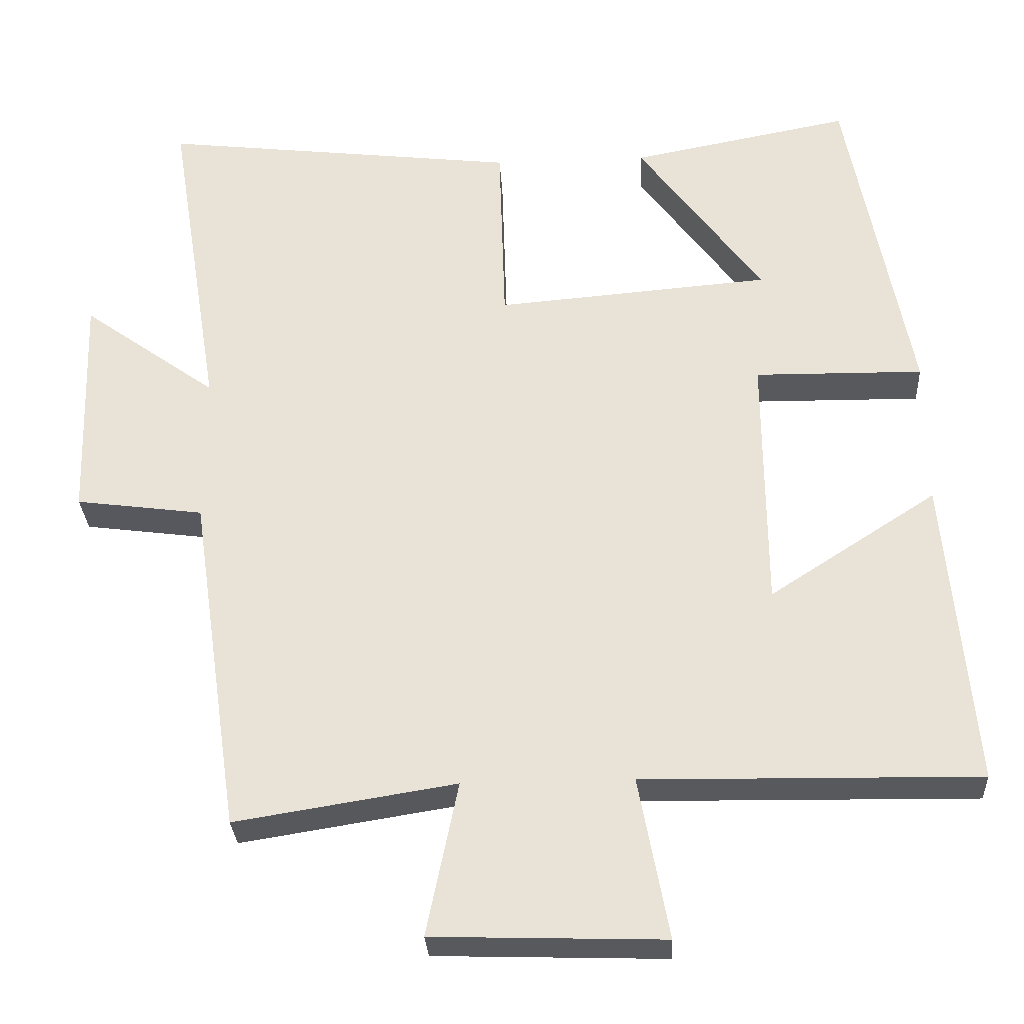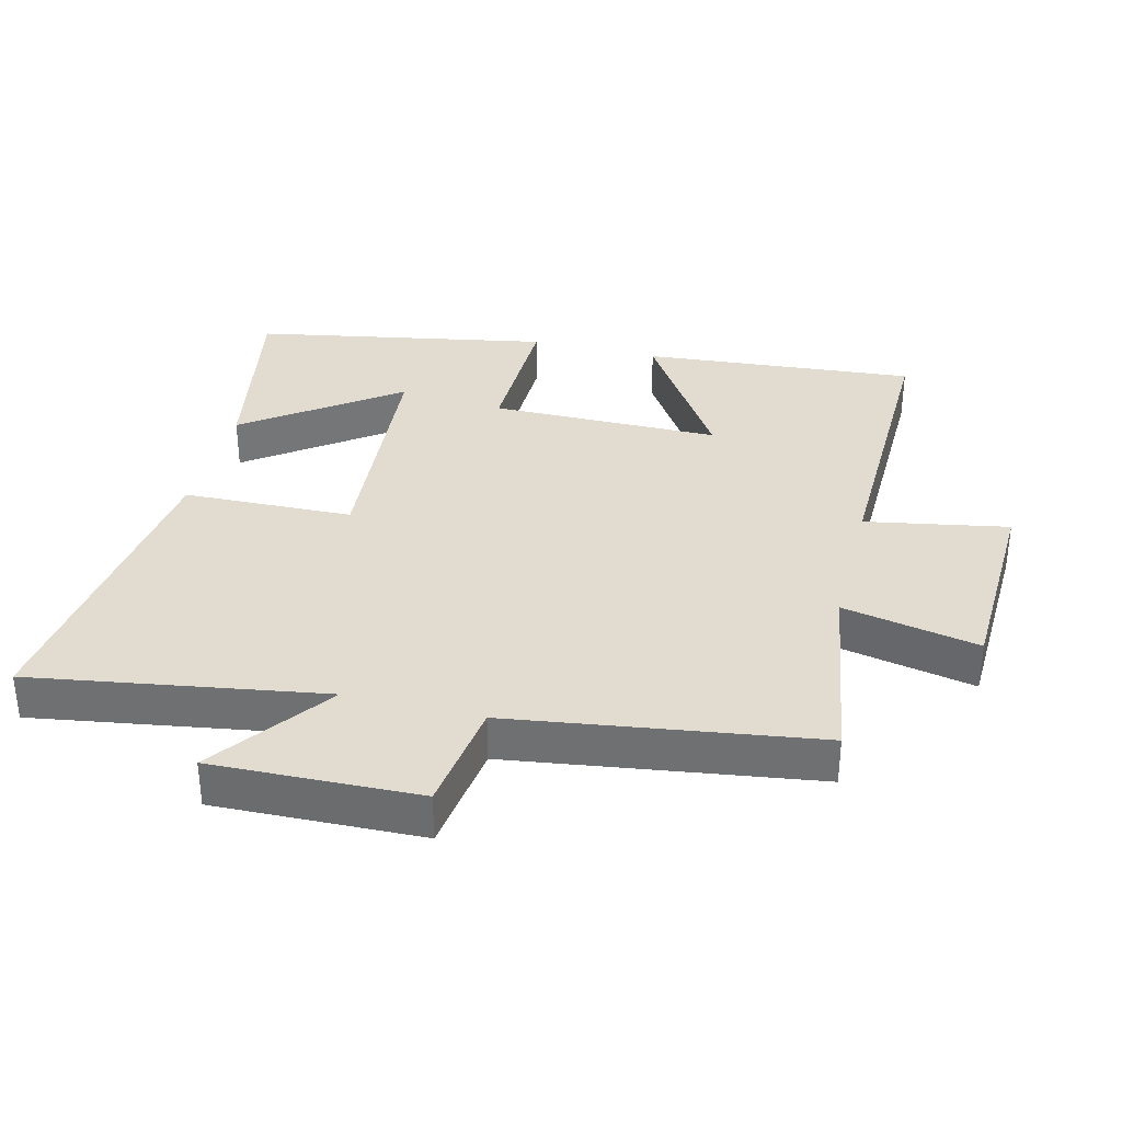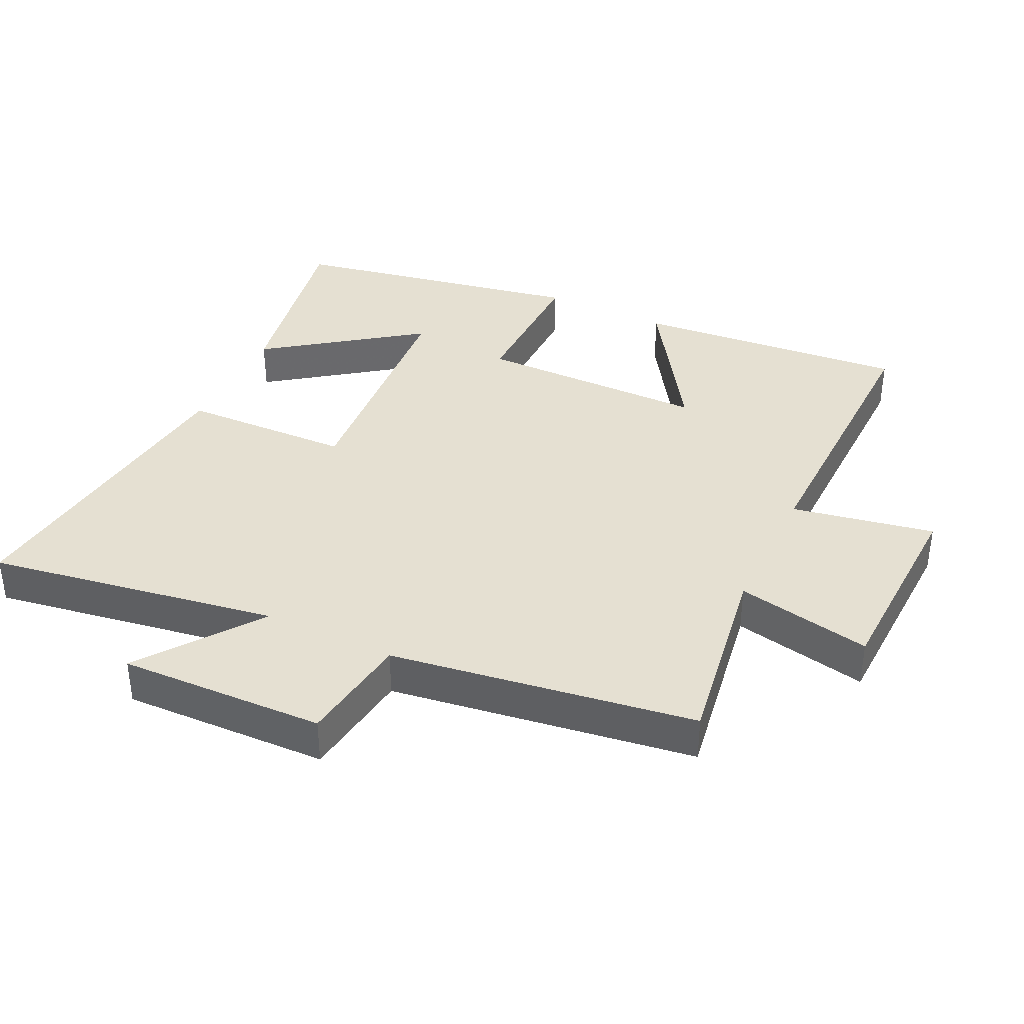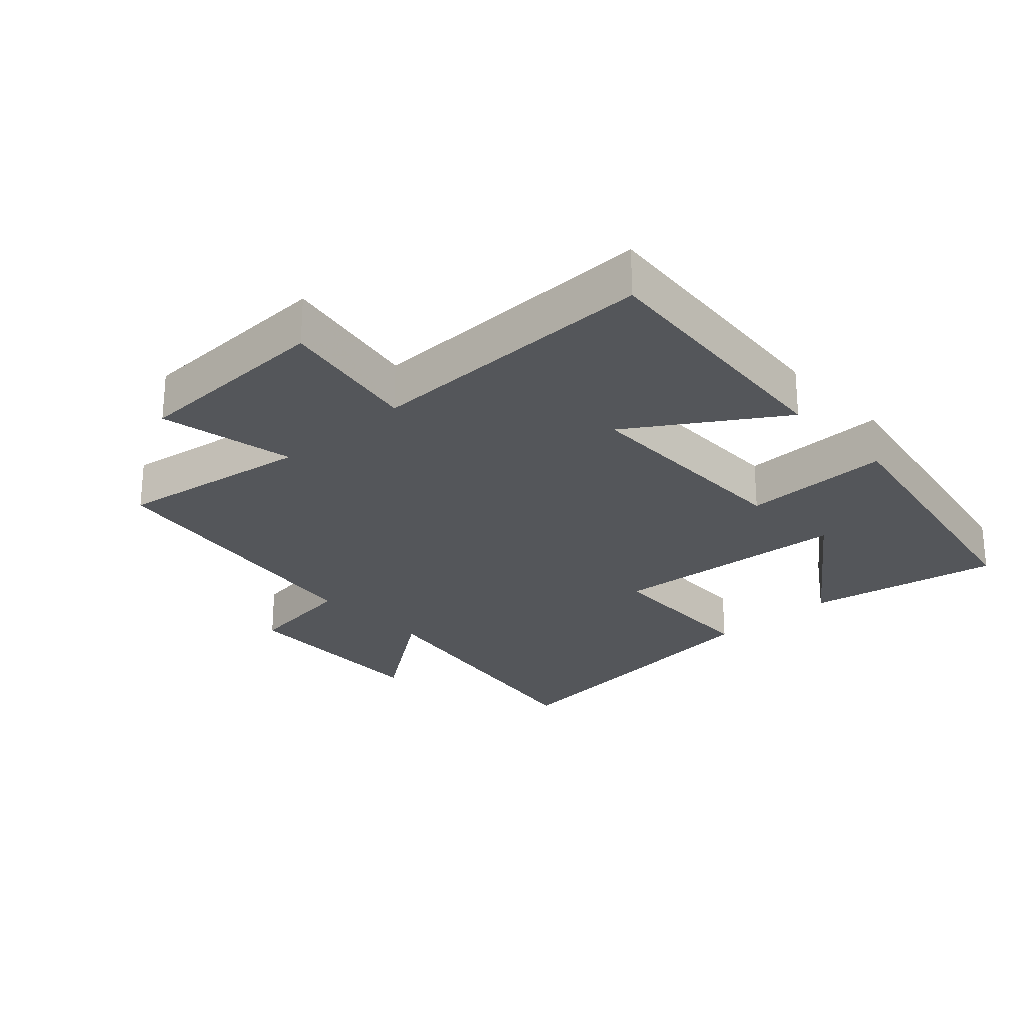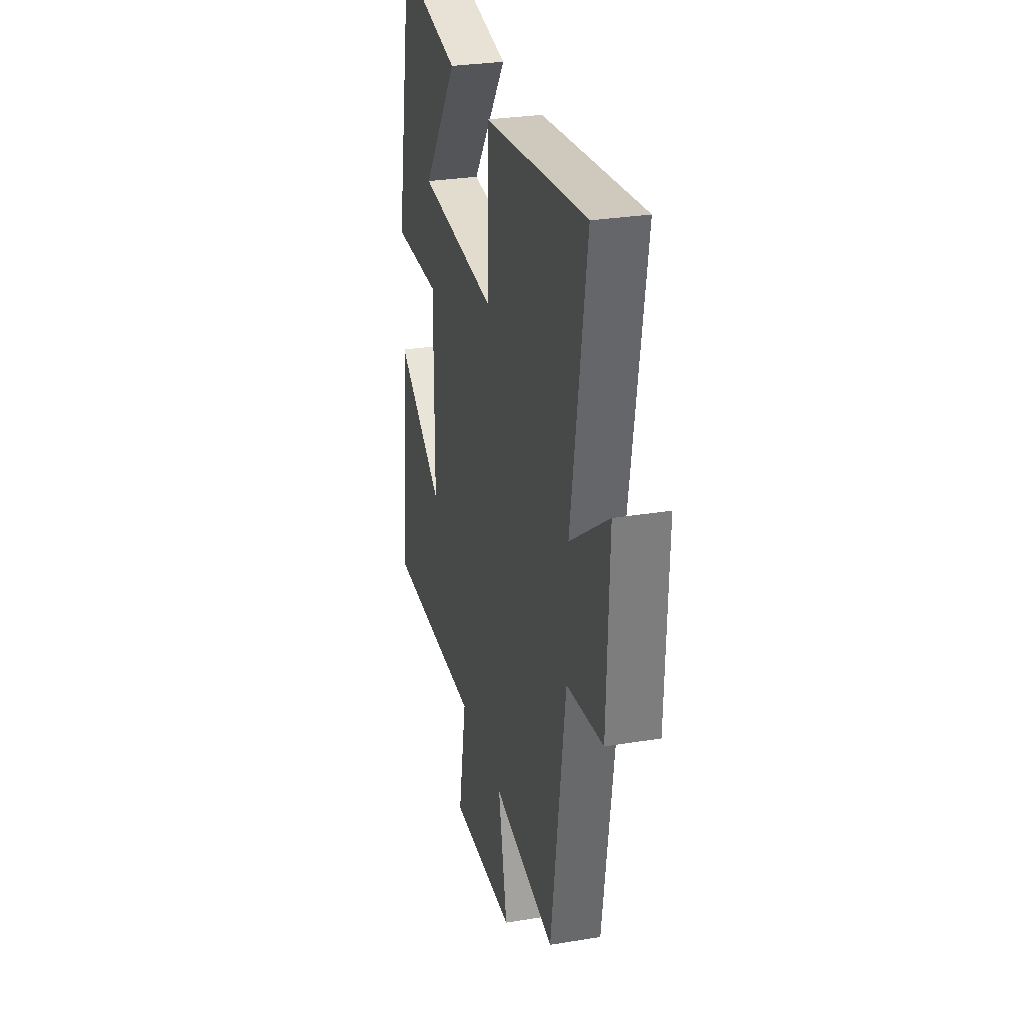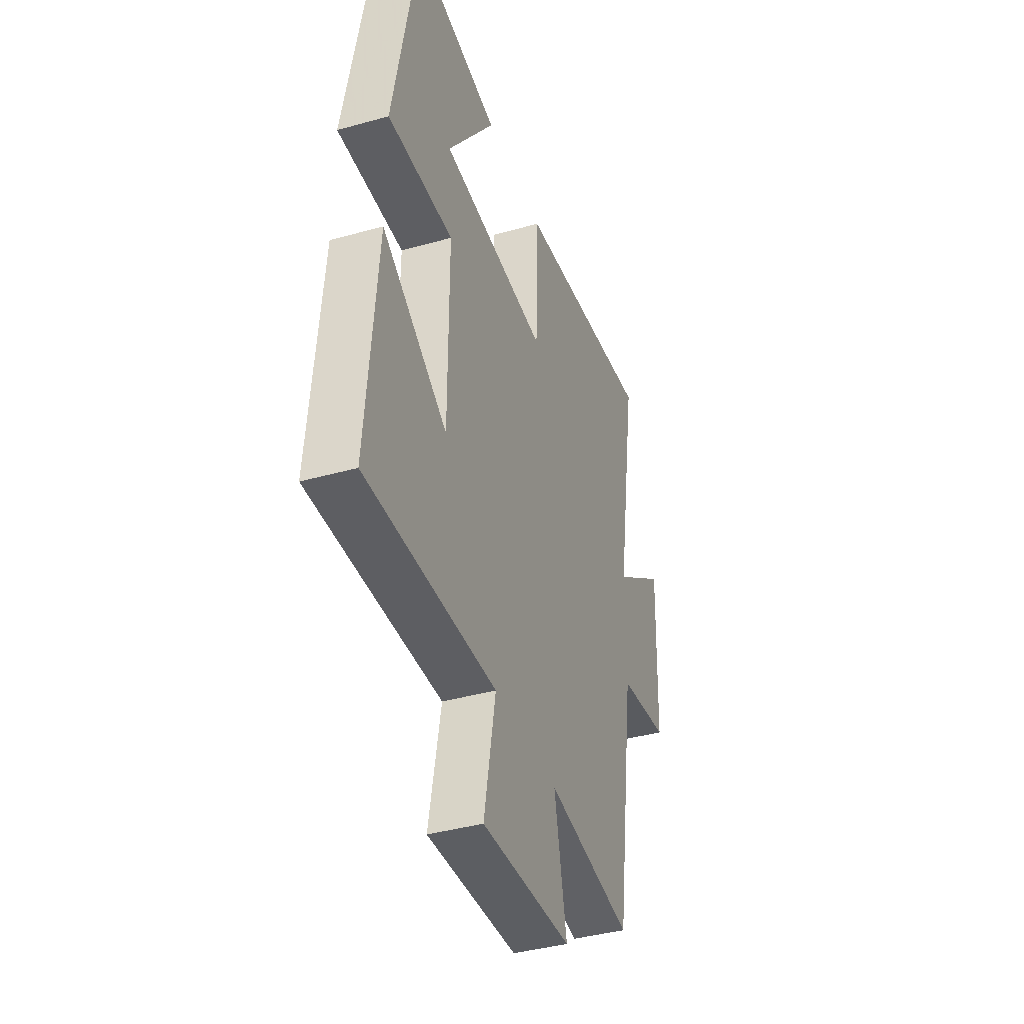
<metadata>
{"format":"obj","ext":"obj","renderer":"f3d","projection":"perspective","resolution":1024,"background":"white","views":[{"elev":-29.9,"azim":-176.8,"up":"+Z"},{"elev":34.4,"azim":104.2,"up":"+Y"},{"elev":37.6,"azim":115.7,"up":"+Y"},{"elev":-25.5,"azim":-137.2,"up":"+Y"},{"elev":29.2,"azim":76.3,"up":"+Z"},{"elev":-39.9,"azim":-70.8,"up":"+Z"}]}
</metadata>
<code>
v -0.536 0.07 -0.507
v -0.5 0.07 -0.092
v -0.276 0.07 -0.237
v -0.274 0.07 0.111
v -0.5 0.07 0.108
v -0.416 0.07 0.556
v -0.121 0.07 0.5
v -0.287 0.07 0.273
v 0.081 0.07 0.243
v 0.089 0.07 0.5
v 0.571 0.07 0.557
v 0.5 0.07 0.117
v 0.681 0.07 0.248
v 0.671 0.07 -0.064
v 0.5 0.07 -0.087
v 0.433 0.07 -0.547
v 0.138 0.07 -0.5
v 0.18 0.07 -0.706
v -0.128 0.07 -0.716
v -0.088 0.07 -0.5
v -0.536 0 -0.507
v -0.5 0 -0.092
v -0.276 0 -0.237
v -0.274 0 0.111
v -0.5 0 0.108
v -0.416 0 0.556
v -0.121 0 0.5
v -0.287 0 0.273
v 0.081 0 0.243
v 0.089 0 0.5
v 0.571 0 0.557
v 0.5 0 0.117
v 0.681 0 0.248
v 0.671 0 -0.064
v 0.5 0 -0.087
v 0.433 0 -0.547
v 0.138 0 -0.5
v 0.18 0 -0.706
v -0.128 0 -0.716
v -0.088 0 -0.5
f 17 18 19 20
f 15 16 17
f 15 17 20
f 12 13 14 15
f 12 15 20 1
f 9 10 11 12
f 8 9 12
f 5 6 7 8
f 4 5 8
f 4 8 12
f 3 4 12
f 1 2 3
f 1 3 12
f 40 39 38 37
f 37 36 35
f 40 37 35
f 35 34 33 32
f 21 40 35 32
f 32 31 30 29
f 32 29 28
f 28 27 26 25
f 28 25 24
f 32 28 24
f 32 24 23
f 23 22 21
f 32 23 21
f 1 21 22 2
f 2 22 23 3
f 3 23 24 4
f 4 24 25 5
f 5 25 26 6
f 6 26 27 7
f 7 27 28 8
f 8 28 29 9
f 9 29 30 10
f 10 30 31 11
f 11 31 32 12
f 12 32 33 13
f 13 33 34 14
f 14 34 35 15
f 15 35 36 16
f 16 36 37 17
f 17 37 38 18
f 18 38 39 19
f 19 39 40 20
f 20 40 21 1

</code>
